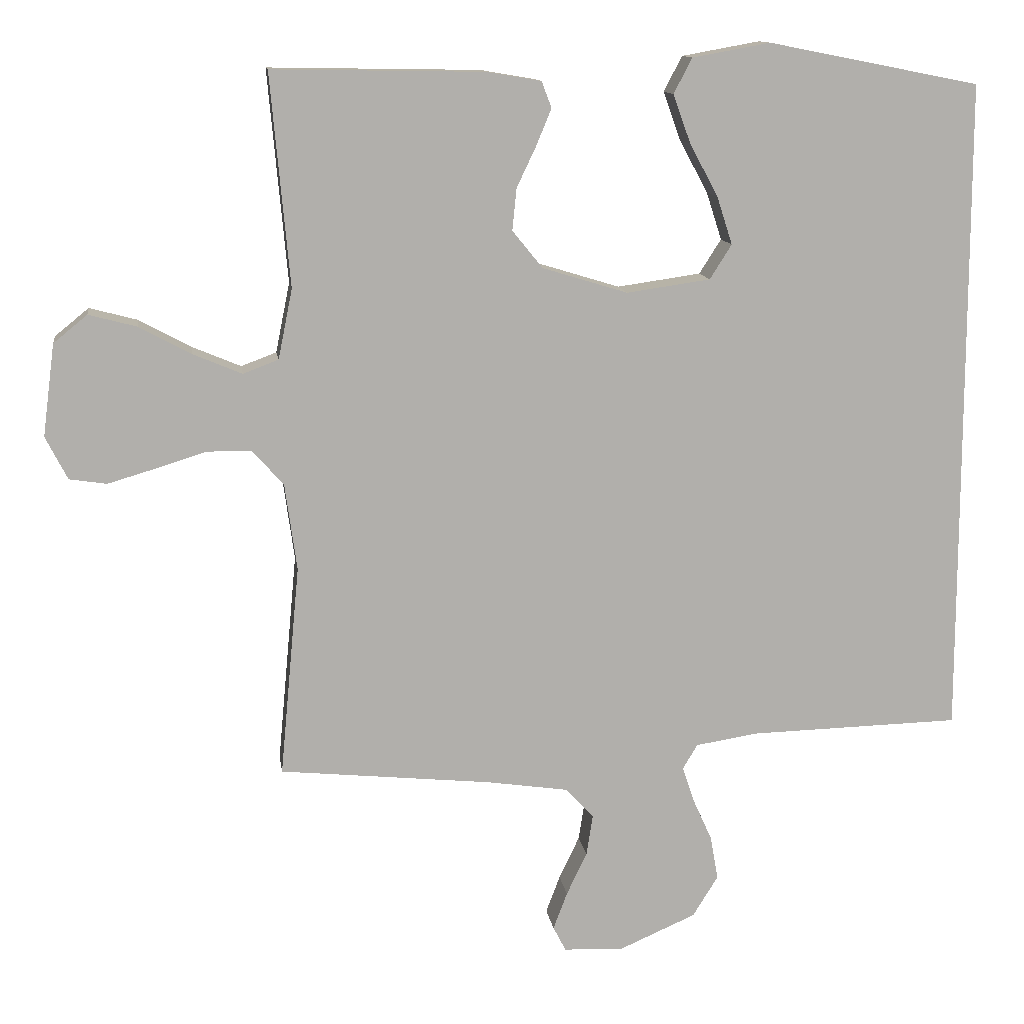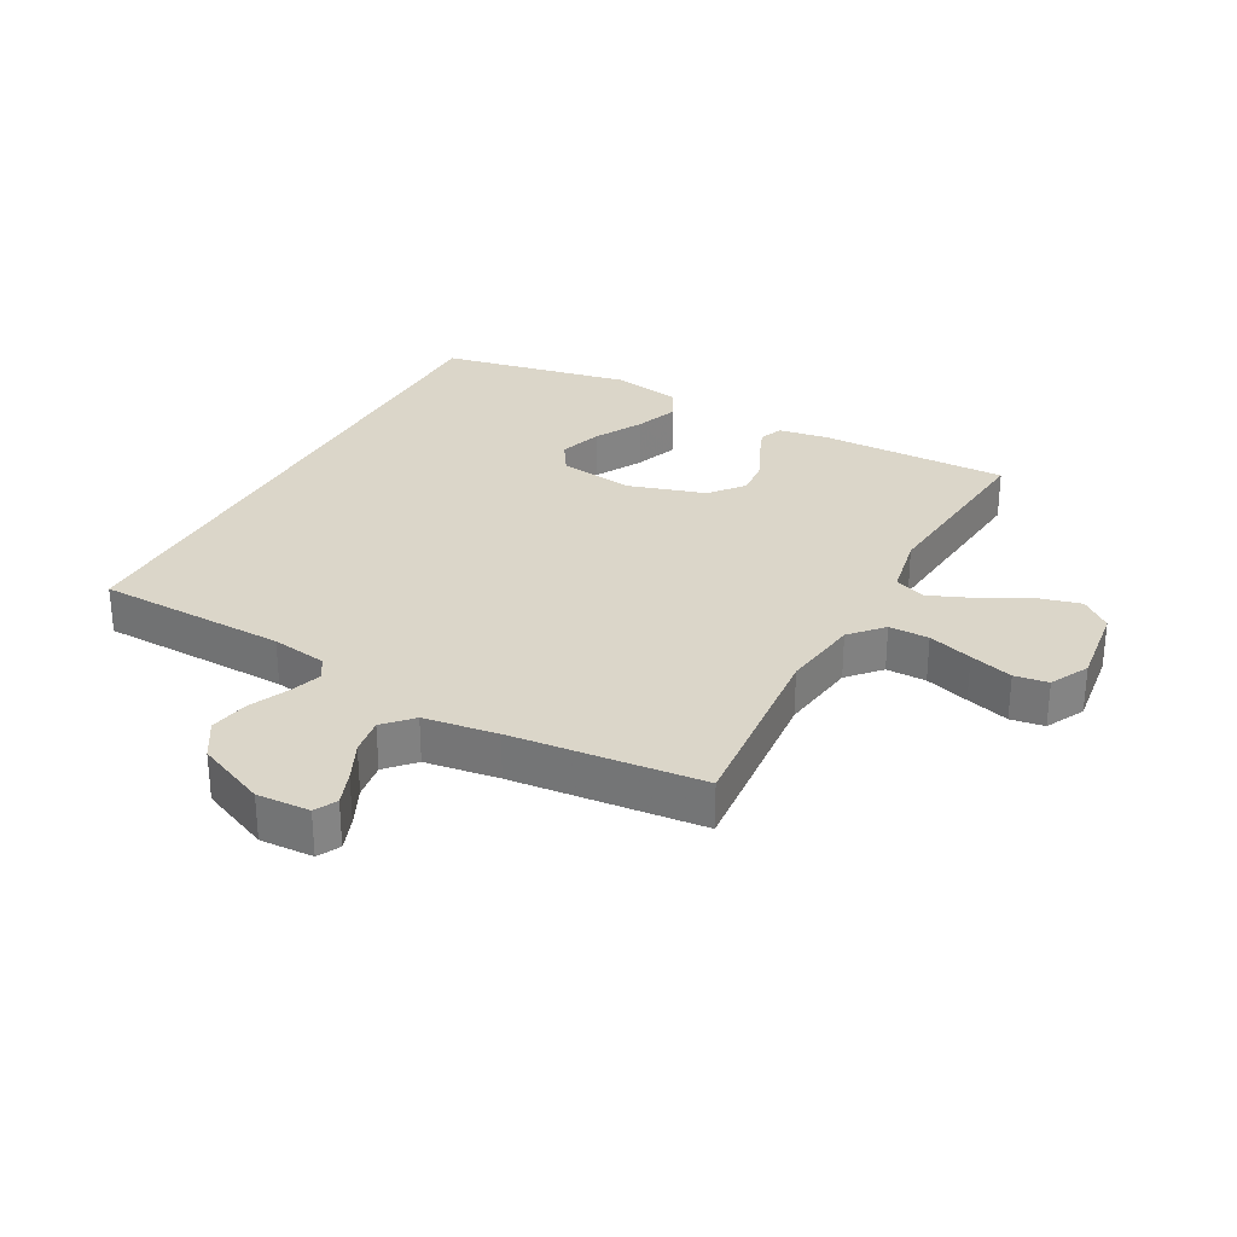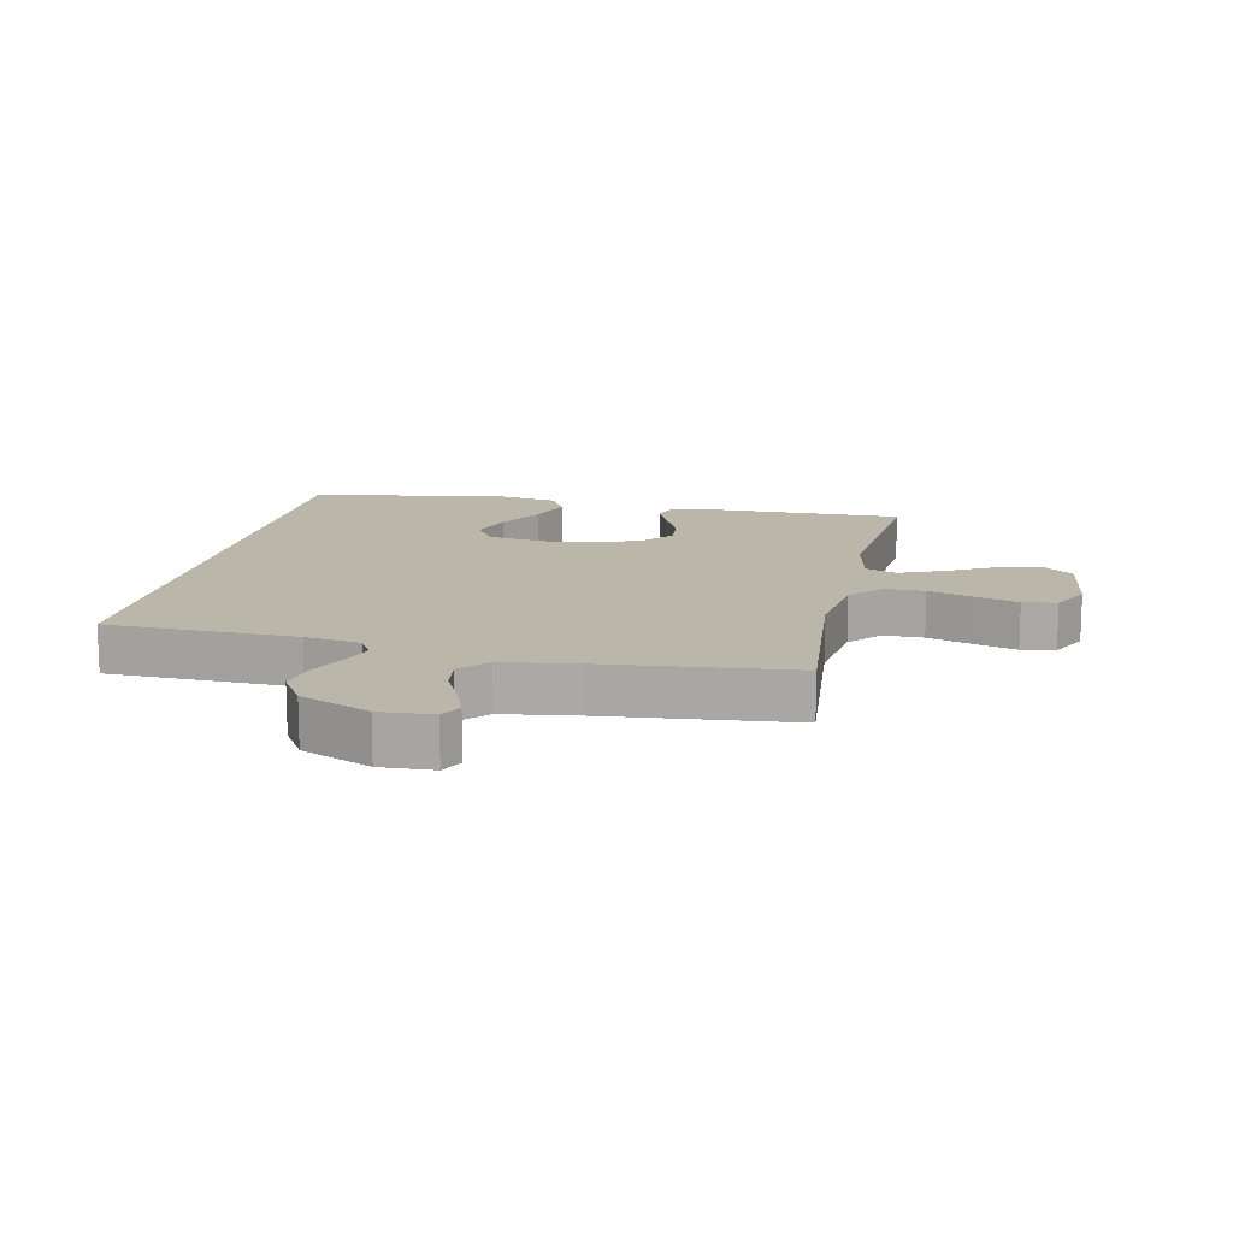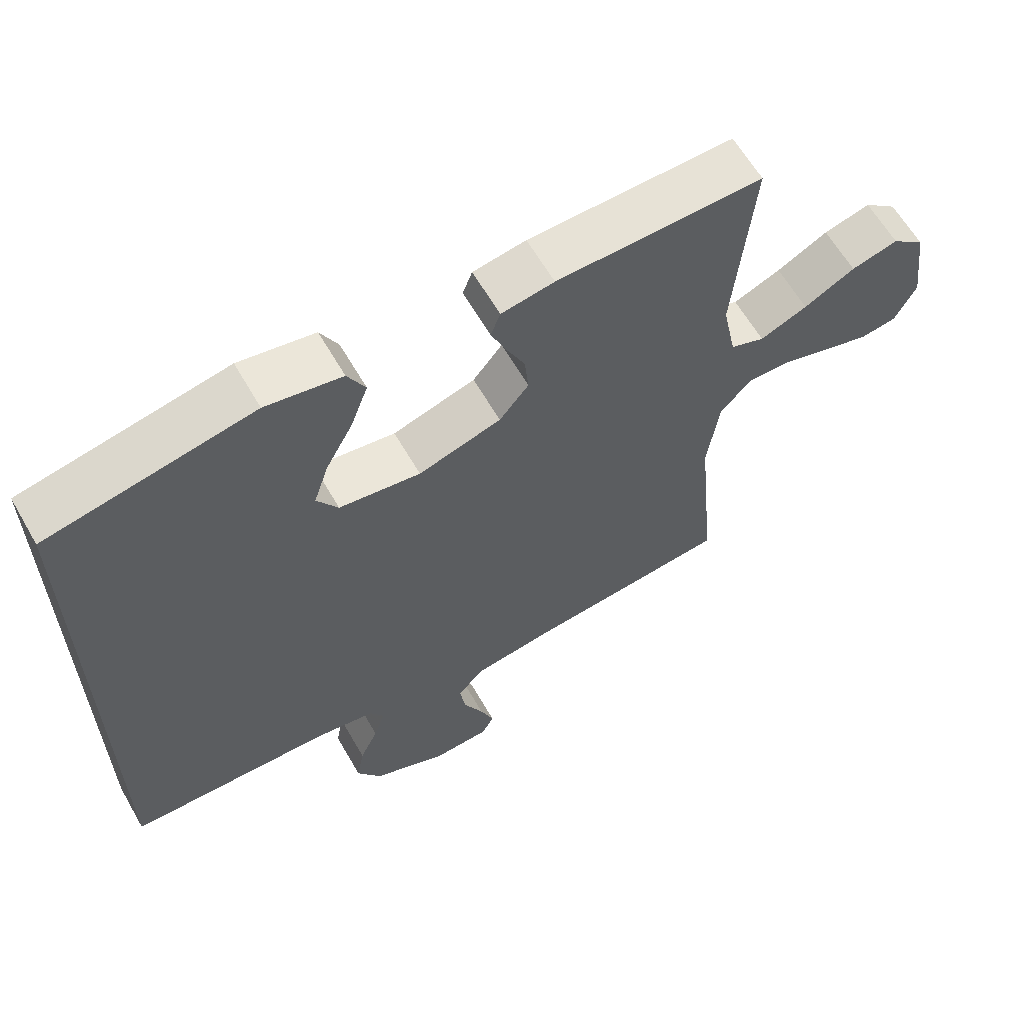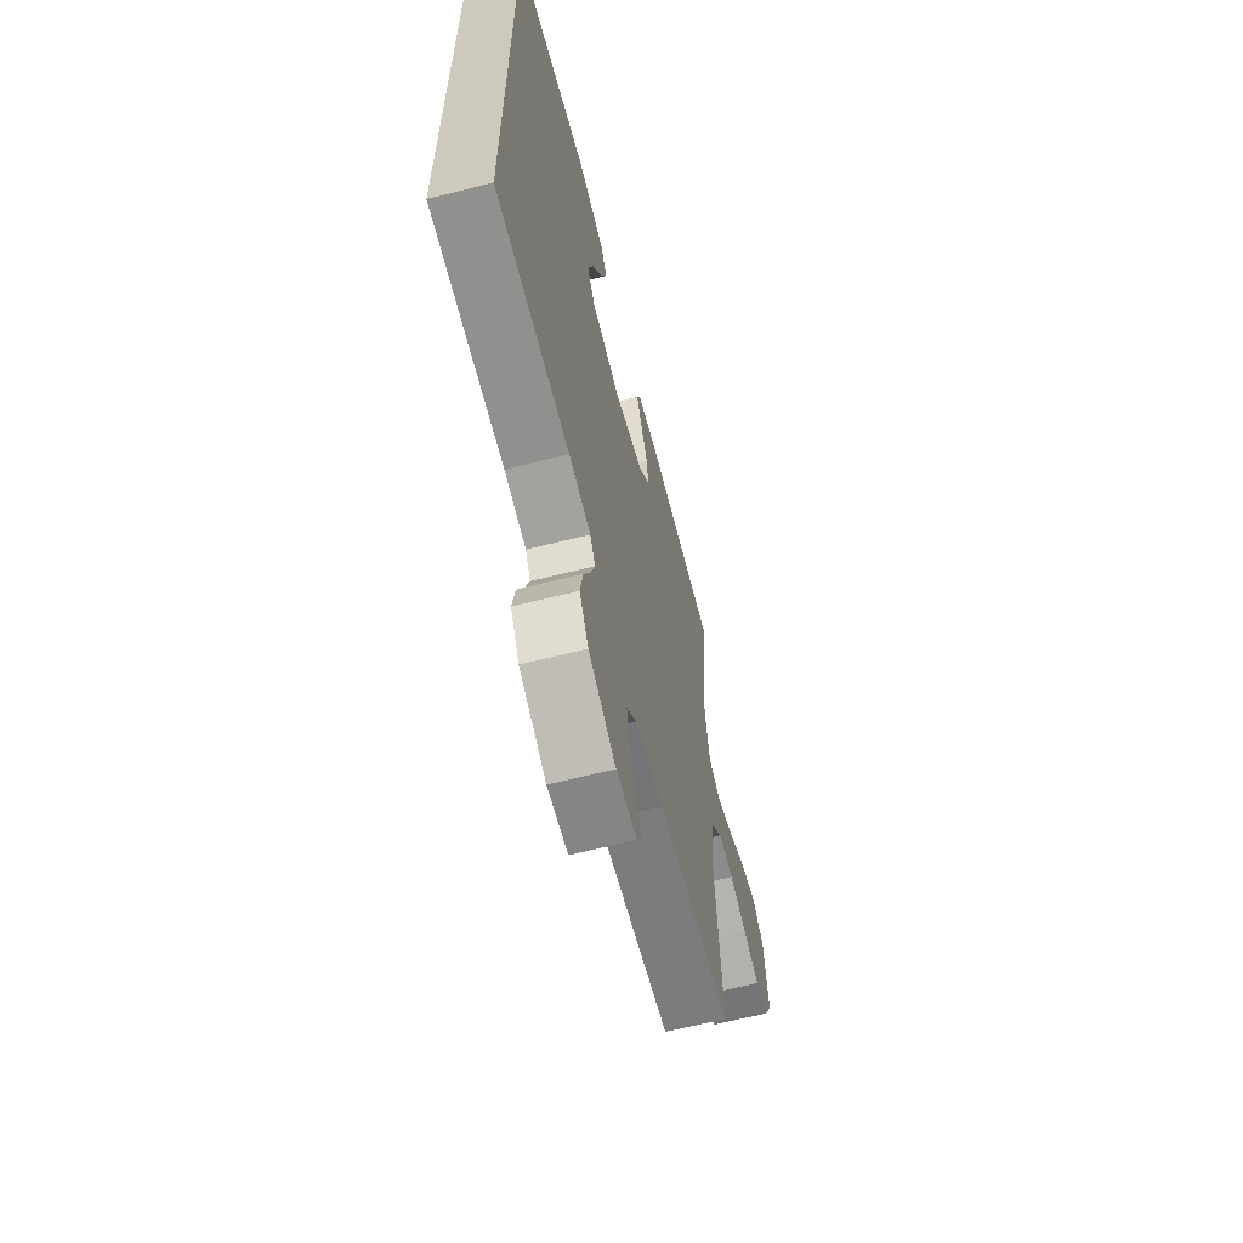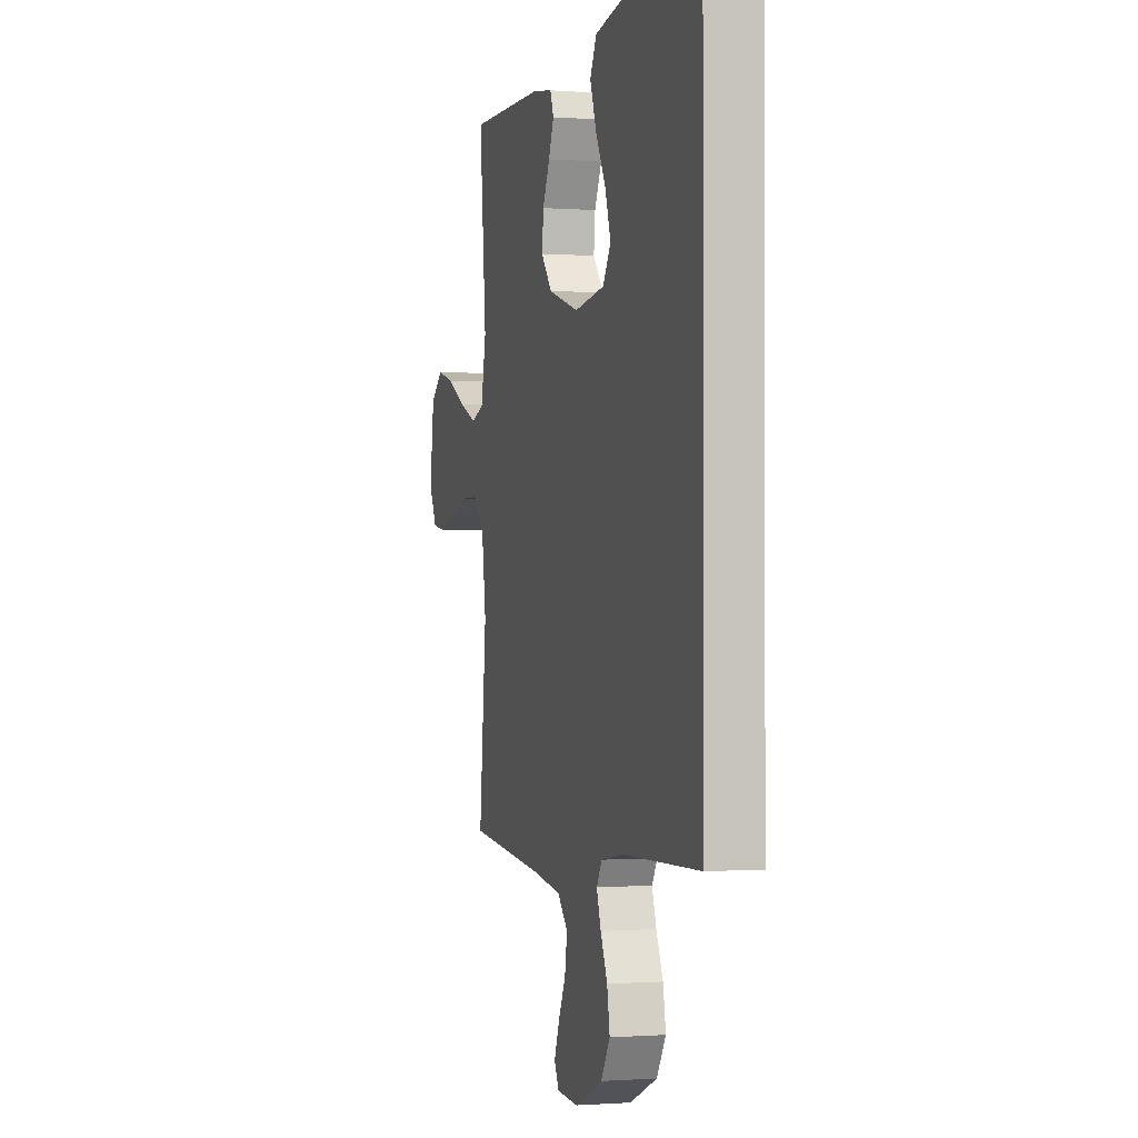
<metadata>
{"format":"obj","ext":"obj","renderer":"f3d","projection":"perspective","resolution":1024,"background":"white","views":[{"elev":12.2,"azim":-8.0,"up":"+Z"},{"elev":29.7,"azim":-151.4,"up":"+Y"},{"elev":13.9,"azim":-167.9,"up":"+Y"},{"elev":62.5,"azim":150.1,"up":"+Z"},{"elev":-64.2,"azim":104.2,"up":"+Z"},{"elev":-0.7,"azim":74.4,"up":"+Z"}]}
</metadata>
<code>
v 0.5 0.07 -0.465
v 0.2 0.07 -0.473
v 0.112 0.07 -0.487
v 0.091 0.07 -0.522
v 0.108 0.07 -0.573
v 0.135 0.07 -0.633
v 0.146 0.07 -0.695
v 0.11 0.07 -0.753
v 0 0.07 -0.801
v -0.084 0.07 -0.797
v -0.102 0.07 -0.762
v -0.082 0.07 -0.709
v -0.053 0.07 -0.648
v -0.044 0.07 -0.59
v -0.084 0.07 -0.547
v -0.2 0.07 -0.53
v -0.5 0.07 -0.5
v -0.472 0.07 -0.2
v -0.489 0.07 -0.077
v -0.534 0.07 -0.027
v -0.597 0.07 -0.027
v -0.667 0.07 -0.049
v -0.735 0.07 -0.069
v -0.788 0.07 -0.061
v -0.819 0.07 0
v -0.802 0.07 0.13
v -0.754 0.07 0.169
v -0.686 0.07 0.151
v -0.612 0.07 0.111
v -0.543 0.07 0.082
v -0.493 0.07 0.101
v -0.473 0.07 0.2
v -0.5 0.07 0.5
v -0.2 0.07 0.495
v -0.123 0.07 0.482
v -0.109 0.07 0.445
v -0.13 0.07 0.394
v -0.158 0.07 0.335
v -0.164 0.07 0.276
v -0.121 0.07 0.223
v 0 0.07 0.186
v 0.119 0.07 0.203
v 0.15 0.07 0.252
v 0.128 0.07 0.32
v 0.088 0.07 0.394
v 0.063 0.07 0.463
v 0.089 0.07 0.513
v 0.2 0.07 0.533
v 0.5 0.07 0.474
v 0.5 0 -0.465
v 0.2 0 -0.473
v 0.112 0 -0.487
v 0.091 0 -0.522
v 0.108 0 -0.573
v 0.135 0 -0.633
v 0.146 0 -0.695
v 0.11 0 -0.753
v 0 0 -0.801
v -0.084 0 -0.797
v -0.102 0 -0.762
v -0.082 0 -0.709
v -0.053 0 -0.648
v -0.044 0 -0.59
v -0.084 0 -0.547
v -0.2 0 -0.53
v -0.5 0 -0.5
v -0.472 0 -0.2
v -0.489 0 -0.077
v -0.534 0 -0.027
v -0.597 0 -0.027
v -0.667 0 -0.049
v -0.735 0 -0.069
v -0.788 0 -0.061
v -0.819 0 0
v -0.802 0 0.13
v -0.754 0 0.169
v -0.686 0 0.151
v -0.612 0 0.111
v -0.543 0 0.082
v -0.493 0 0.101
v -0.473 0 0.2
v -0.5 0 0.5
v -0.2 0 0.495
v -0.123 0 0.482
v -0.109 0 0.445
v -0.13 0 0.394
v -0.158 0 0.335
v -0.164 0 0.276
v -0.121 0 0.223
v 0 0 0.186
v 0.119 0 0.203
v 0.15 0 0.252
v 0.128 0 0.32
v 0.088 0 0.394
v 0.063 0 0.463
v 0.089 0 0.513
v 0.2 0 0.533
v 0.5 0 0.474
f 48 49 1 2
f 44 45 46 47
f 43 44 47 48
f 35 36 37 38
f 33 34 35 38
f 32 33 38 39
f 31 32 39 40
f 26 27 28 29
f 26 29 30
f 25 26 30
f 24 25 30
f 21 22 23 24
f 21 24 30 31
f 16 17 18
f 15 16 18 19
f 14 15 19
f 10 11 12 13
f 8 9 10 13
f 8 13 14
f 5 6 7 8
f 4 5 8 14
f 3 4 14 19
f 43 48 2 3
f 21 31 40 41
f 20 21 41 42
f 19 20 42
f 3 19 42
f 3 42 43
f 51 50 98 97
f 96 95 94 93
f 97 96 93 92
f 87 86 85 84
f 87 84 83 82
f 88 87 82 81
f 89 88 81 80
f 78 77 76 75
f 79 78 75
f 79 75 74
f 79 74 73
f 73 72 71 70
f 80 79 73 70
f 67 66 65
f 68 67 65 64
f 68 64 63
f 62 61 60 59
f 62 59 58 57
f 63 62 57
f 57 56 55 54
f 63 57 54 53
f 68 63 53 52
f 52 51 97 92
f 90 89 80 70
f 91 90 70 69
f 91 69 68
f 91 68 52
f 92 91 52
f 1 50 51 2
f 2 51 52 3
f 3 52 53 4
f 4 53 54 5
f 5 54 55 6
f 6 55 56 7
f 7 56 57 8
f 8 57 58 9
f 9 58 59 10
f 10 59 60 11
f 11 60 61 12
f 12 61 62 13
f 13 62 63 14
f 14 63 64 15
f 15 64 65 16
f 16 65 66 17
f 17 66 67 18
f 18 67 68 19
f 19 68 69 20
f 20 69 70 21
f 21 70 71 22
f 22 71 72 23
f 23 72 73 24
f 24 73 74 25
f 25 74 75 26
f 26 75 76 27
f 27 76 77 28
f 28 77 78 29
f 29 78 79 30
f 30 79 80 31
f 31 80 81 32
f 32 81 82 33
f 33 82 83 34
f 34 83 84 35
f 35 84 85 36
f 36 85 86 37
f 37 86 87 38
f 38 87 88 39
f 39 88 89 40
f 40 89 90 41
f 41 90 91 42
f 42 91 92 43
f 43 92 93 44
f 44 93 94 45
f 45 94 95 46
f 46 95 96 47
f 47 96 97 48
f 48 97 98 49
f 49 98 50 1

</code>
